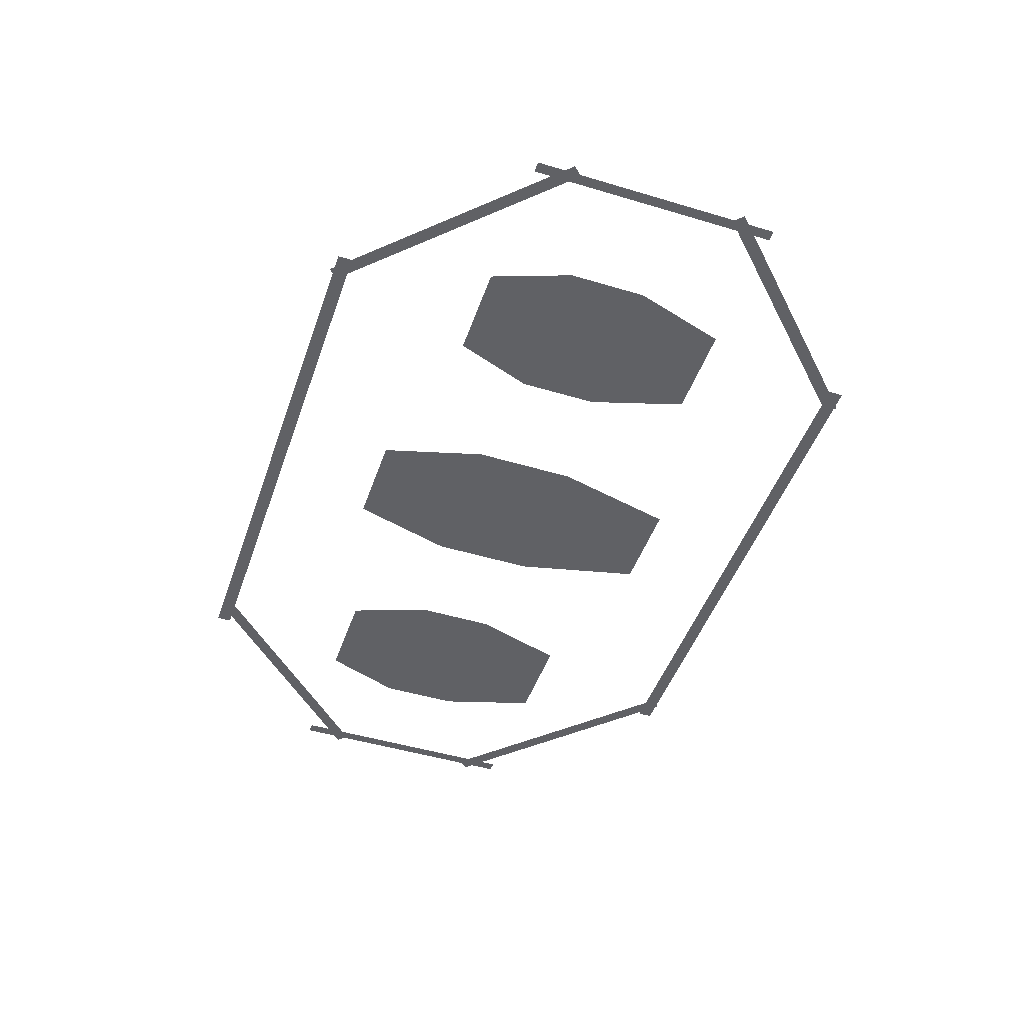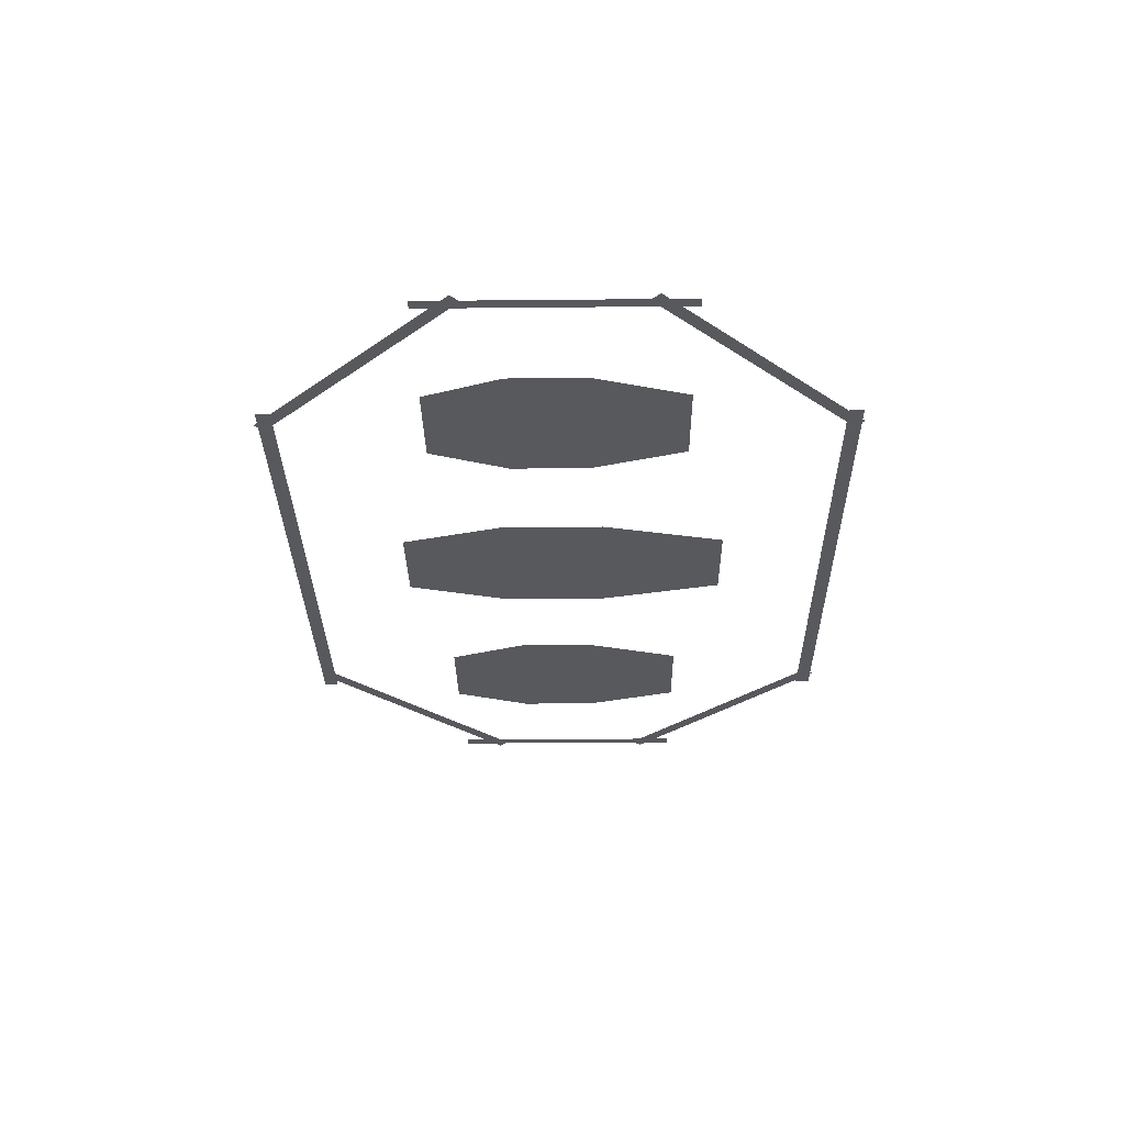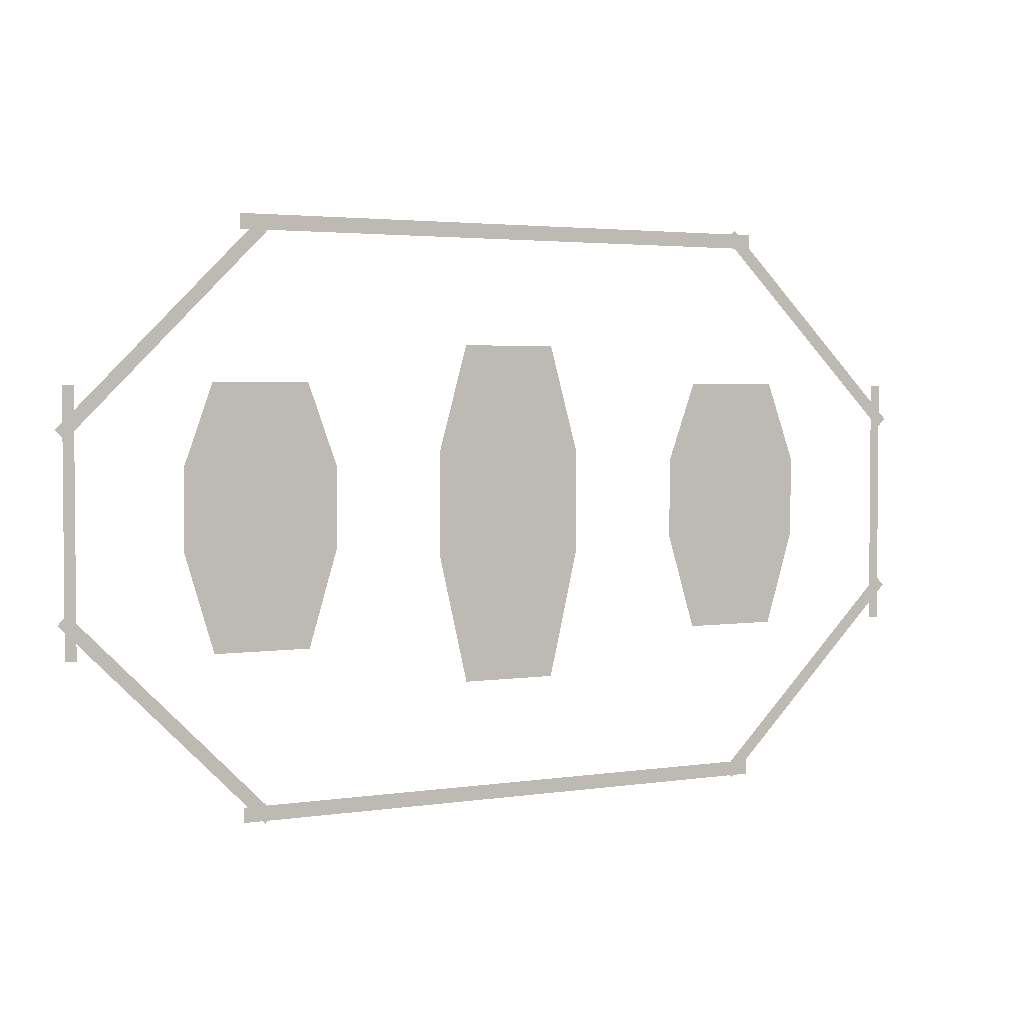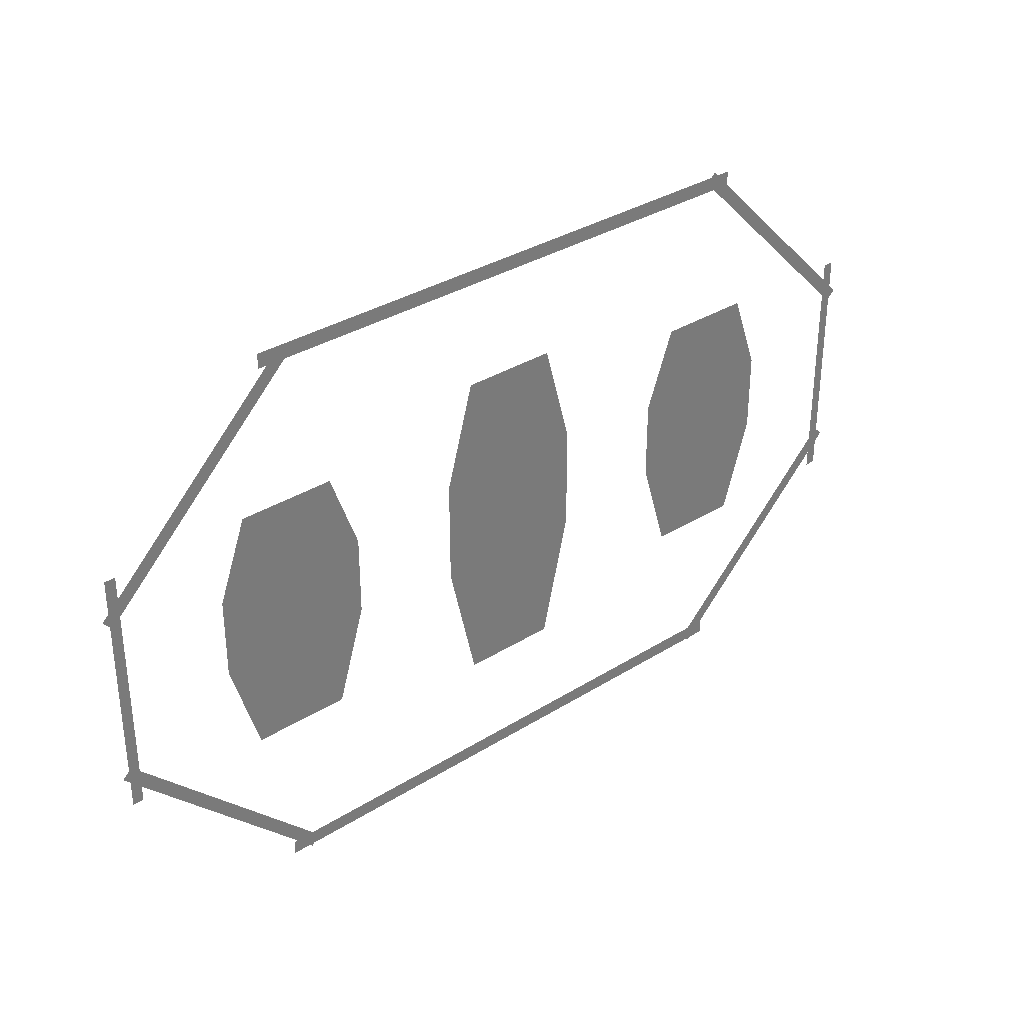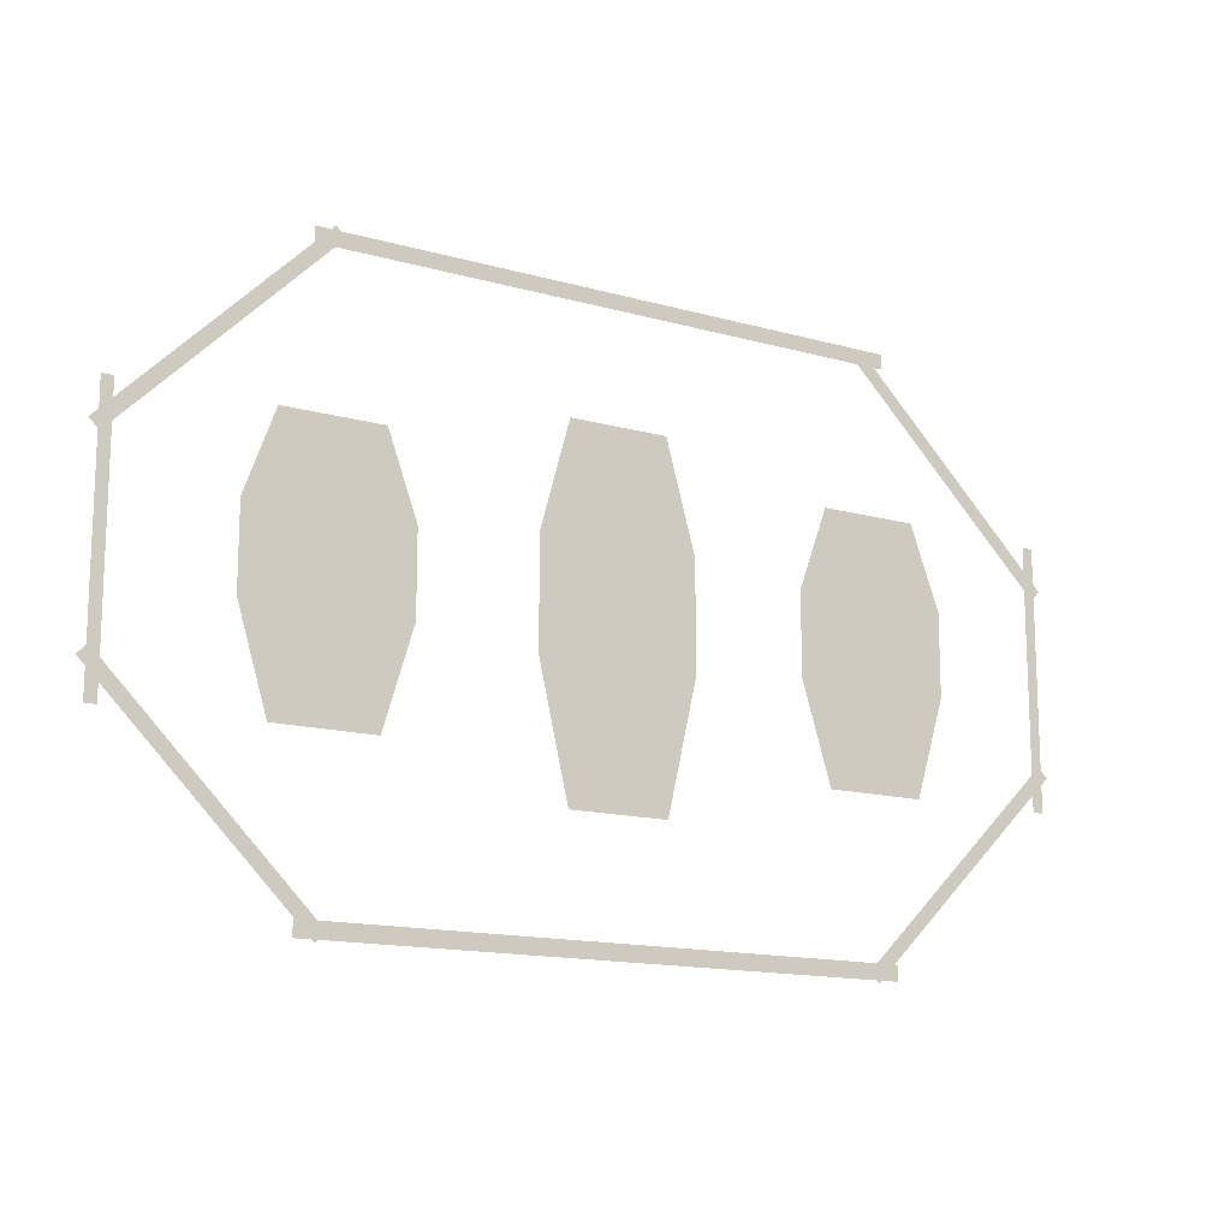
<metadata>
{"format":"obj","ext":"obj","renderer":"f3d","projection":"perspective","resolution":1024,"background":"white","views":[{"elev":-47.1,"azim":71.2,"up":"+Y"},{"elev":-29.9,"azim":90.8,"up":"+Y"},{"elev":3.0,"azim":-27.8,"up":"+Z"},{"elev":33.7,"azim":-40.5,"up":"+Z"},{"elev":-14.5,"azim":148.5,"up":"+Z"}]}
</metadata>
<code>
o Plane.001_Plane.044
v 6.827 -0 6.07
v 5.56 -0 6.07
v 5.56 0 1.652
v 6.827 0 1.652
v 7.208 -0 4.689
v 7.208 0 3.308
v 5.18 -0 4.689
v 5.18 0 3.308
f 6 4 3 8
f 1 5 7 2
f 5 6 8 7
o Plane.000_Plane.043
v 10.34 -0 5.576
v 9.075 -0 5.576
v 9.075 0 2.211
v 10.34 0 2.211
v 10.72 -0 4.524
v 10.72 0 3.473
v 8.695 -0 4.524
v 8.695 0 3.473
f 14 12 11 16
f 9 13 15 10
f 13 14 16 15
o Plane.015_Plane.042
v 9.991 -0 0.2599
v 2.451 -0 0.2599
v 2.451 0 0.06602
v 9.991 0 0.06602
f 17 20 19 18
o Plane.014_Plane.041
v 12.25 -0 2.785
v 9.621 -0 0.1549
v 9.745 0 0.03041
v 12.37 0 2.66
f 21 24 23 22
o Plane.013_Plane.040
v 12.13 -0 5.565
v 12.13 -0 2.189
v 12.27 0 2.189
v 12.27 0 5.565
f 25 28 27 26
o Plane.012_Plane.039
v 9.621 -0 7.59
v 12.25 -0 4.96
v 12.37 0 5.085
v 9.745 0 7.715
f 29 32 31 30
o Plane.011_Plane.038
v 9.991 -0 7.658
v 2.451 -0 7.658
v 2.451 0 7.464
v 9.991 0 7.464
f 33 36 35 34
o Plane.010_Plane.037
v 0.1005 -0 2.66
v 2.73 -0 0.03042
v 2.855 0 0.1549
v 0.2251 0 2.785
f 37 40 39 38
o Plane.009_Plane.036
v 2.73 -0 7.628
v 0.1005 -0 4.999
v 0.2251 0 4.874
v 2.855 0 7.504
f 41 44 43 42
o Plane.008_Plane.035
v 0.191 -0 5.536
v 0.191 -0 2.218
v 0.3338 0 2.218
v 0.3338 0 5.536
f 45 48 47 46
o Plane.005_Plane.011
v 3.342 -0 5.576
v 2.075 -0 5.576
v 2.075 0 2.211
v 3.342 0 2.211
v 3.722 -0 4.524
v 3.722 0 3.473
v 1.695 -0 4.524
v 1.695 0 3.473
f 54 52 51 56
f 49 53 55 50
f 53 54 56 55

</code>
